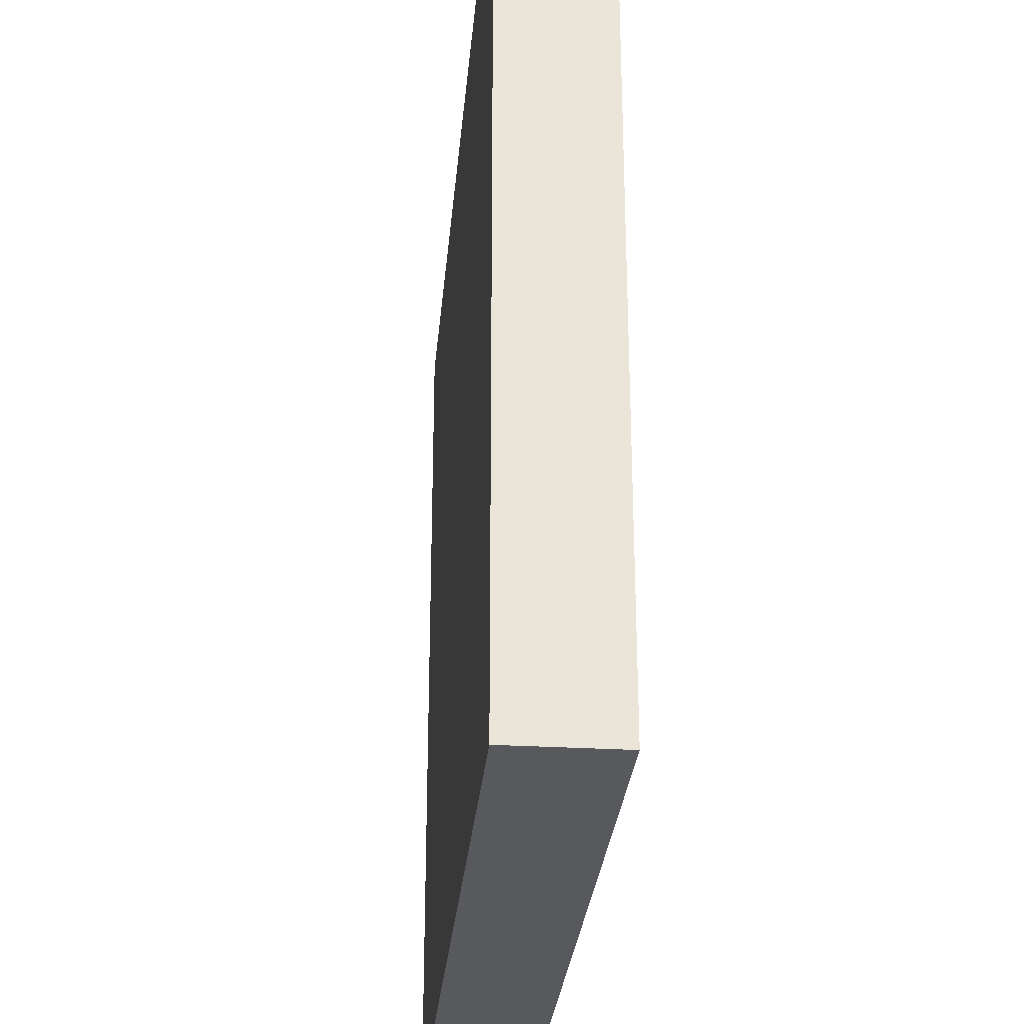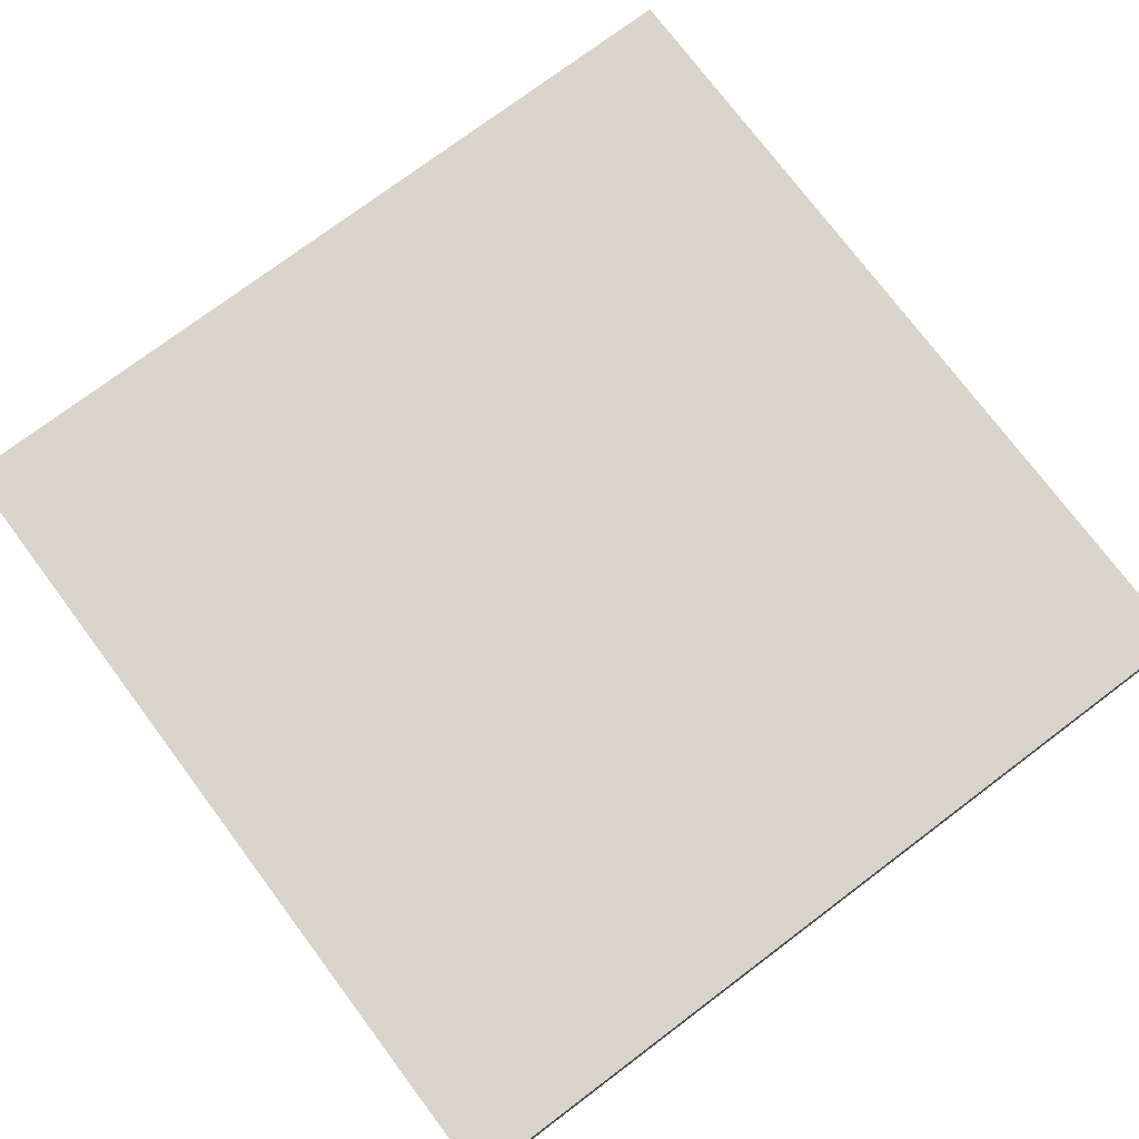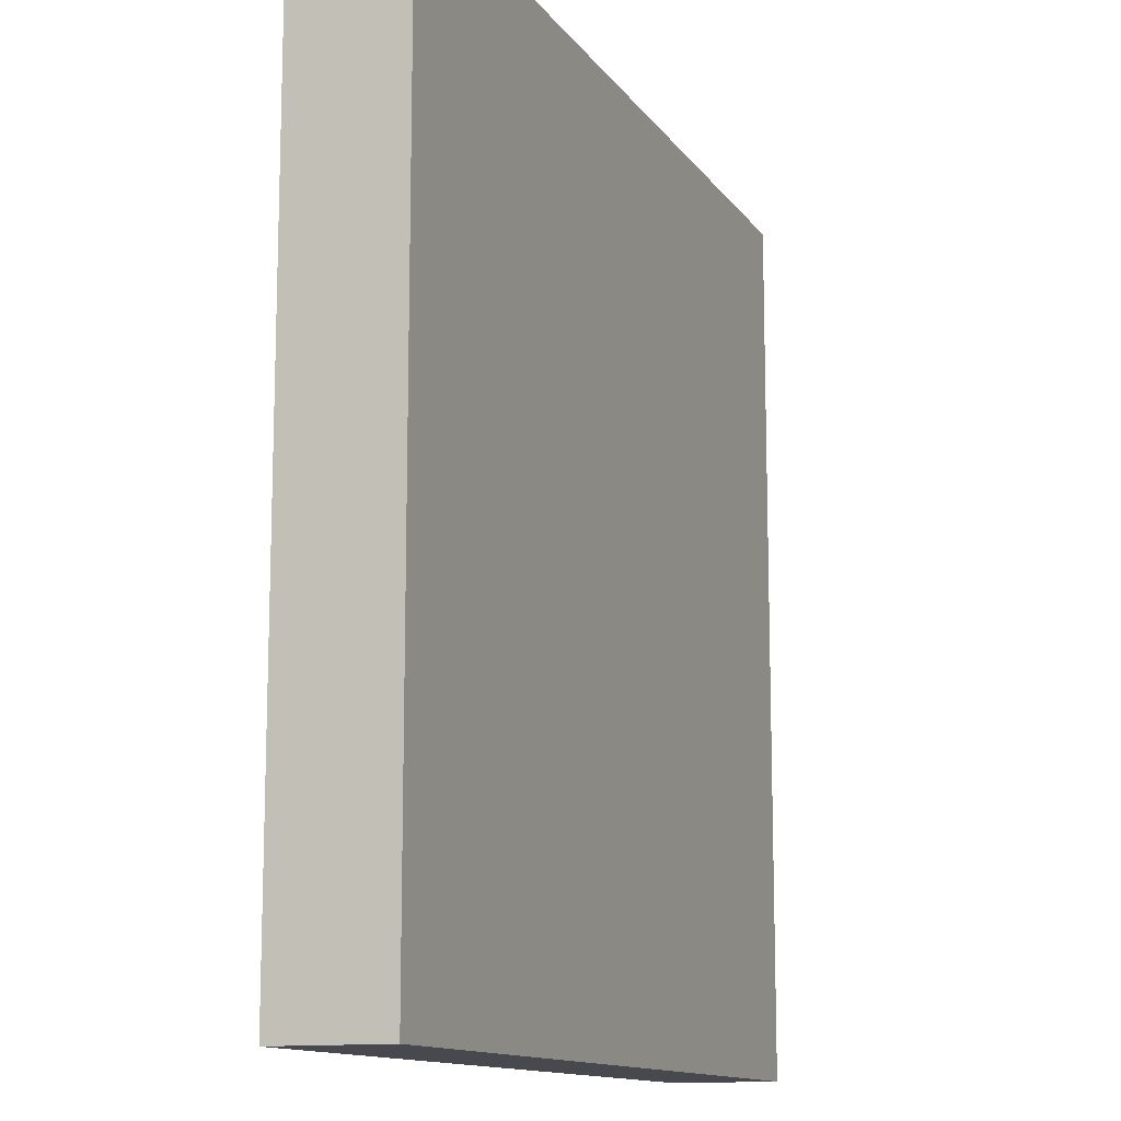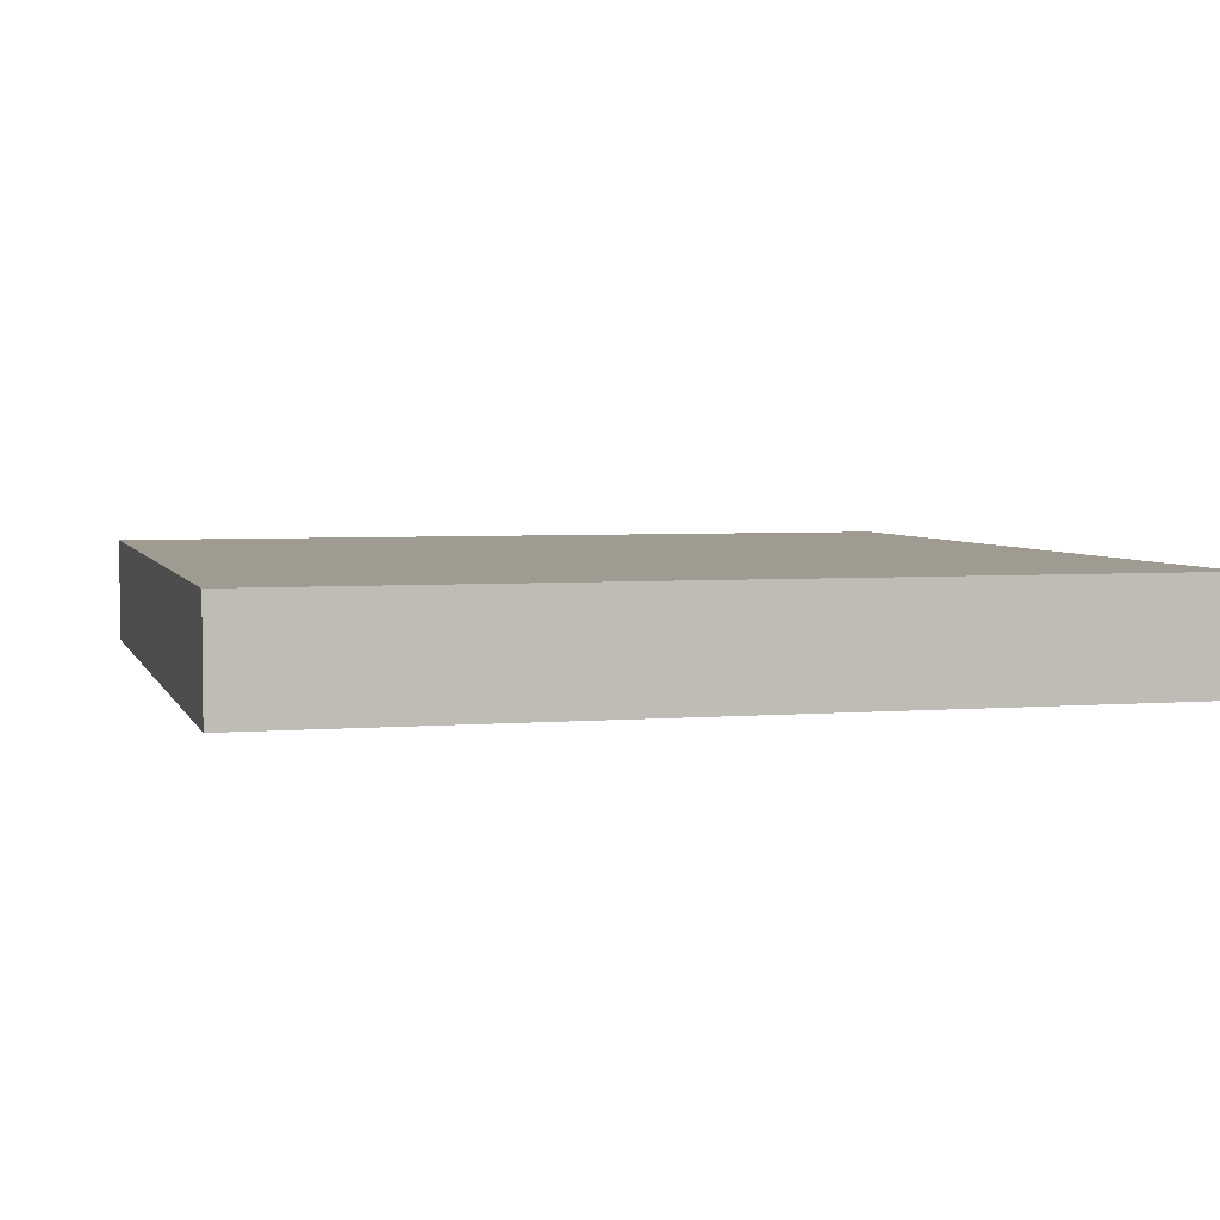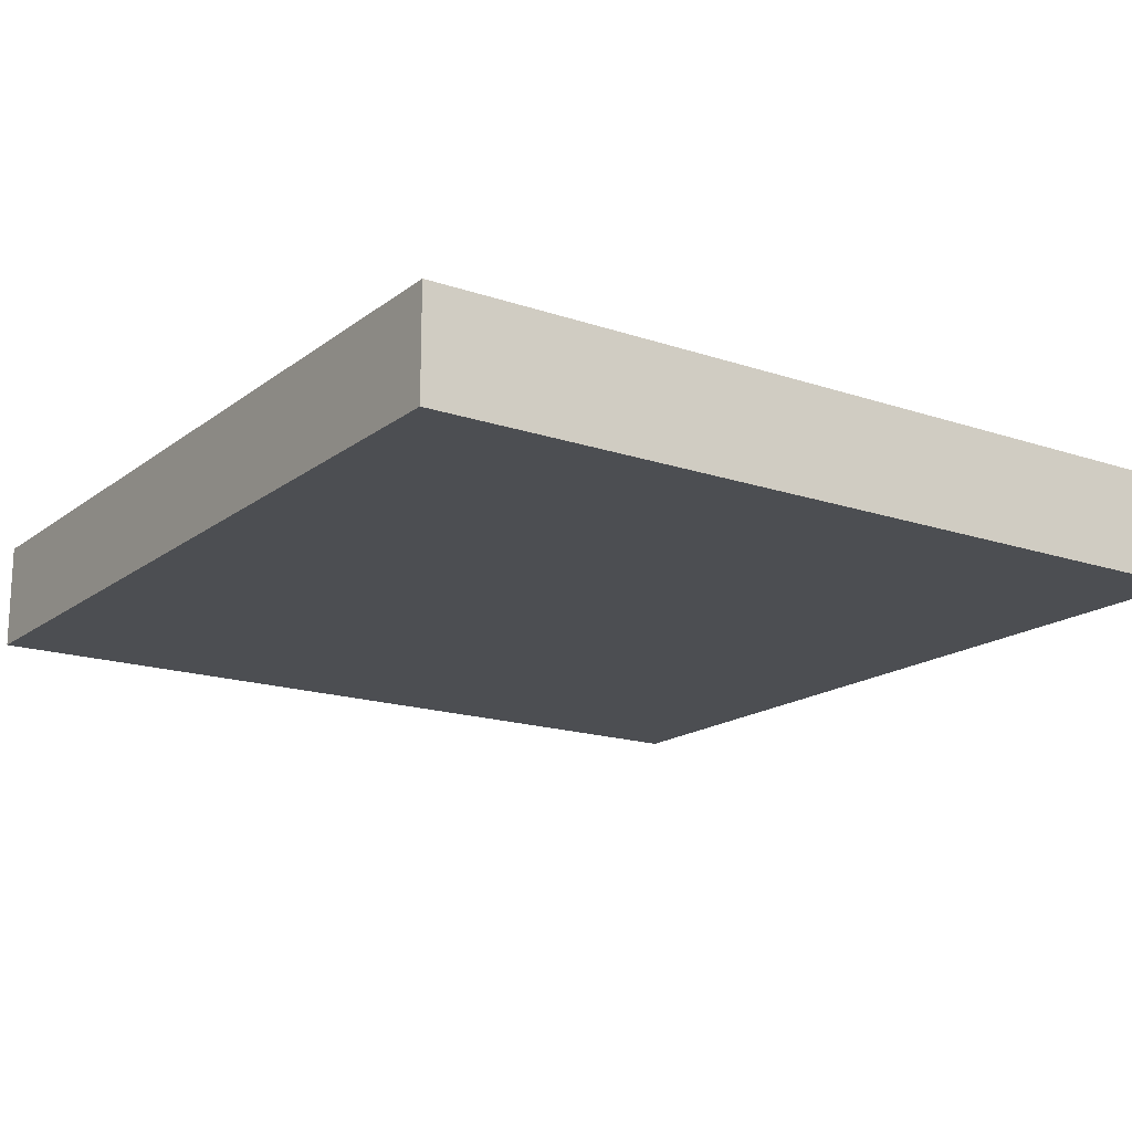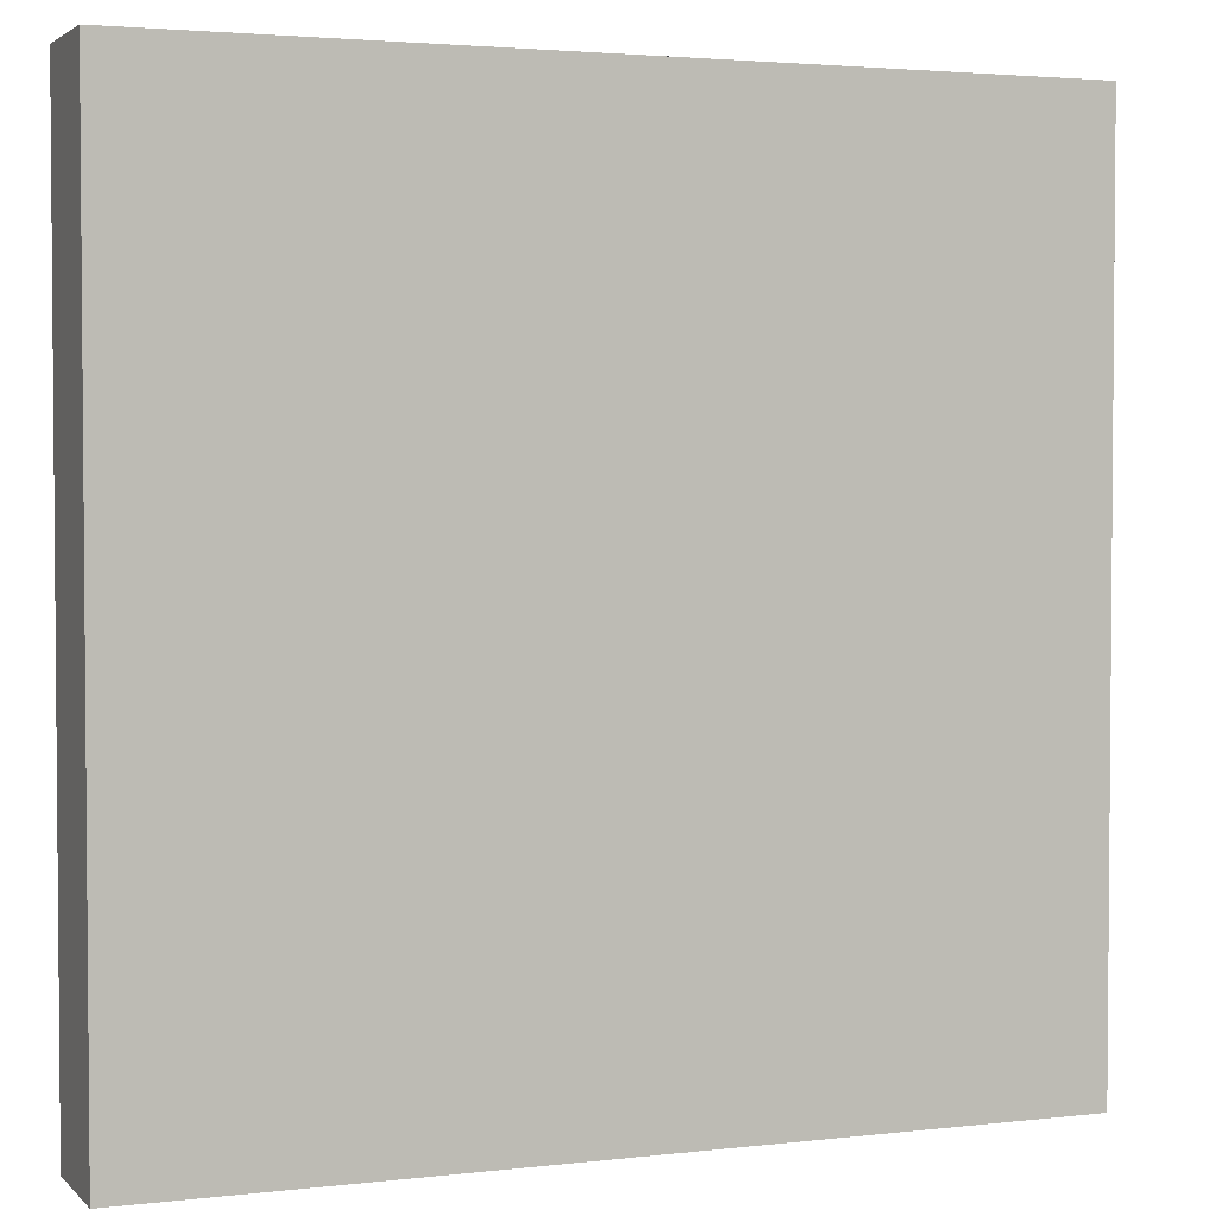
<metadata>
{"format":"obj","ext":"obj","renderer":"f3d","projection":"perspective","resolution":1024,"background":"white","views":[{"elev":-29.1,"azim":85.0,"up":"+Y"},{"elev":75.6,"azim":53.1,"up":"+Z"},{"elev":-12.6,"azim":-68.3,"up":"+Y"},{"elev":4.1,"azim":74.8,"up":"+Z"},{"elev":-17.0,"azim":-34.3,"up":"+Z"},{"elev":2.9,"azim":158.2,"up":"+Y"}]}
</metadata>
<code>
v -8 121 0
v -8 120 0
v -8 120 1
v -8 121 1
v -7 120 0
v -7 120 1
v -7 121 0
v -7 121 1
v -8 122 0
v -8 122 1
v -7 122 0
v -7 122 1
v -8 123 0
v -8 123 1
v -7 123 0
v -7 123 1
v -8 124 0
v -8 124 1
v -7 124 0
v -7 124 1
v -8 125 0
v -8 125 1
v -7 125 0
v -7 125 1
v -8 126 0
v -8 126 1
v -7 126 0
v -7 126 1
v -8 127 0
v -8 127 1
v -7 127 0
v -7 127 1
v -8 128 0
v -8 128 1
v -7 128 1
v -7 128 0
v -6 120 0
v -6 120 1
v -6 121 0
v -6 121 1
v -6 122 0
v -6 122 1
v -6 123 0
v -6 123 1
v -6 124 0
v -6 124 1
v -6 125 0
v -6 125 1
v -6 126 0
v -6 126 1
v -6 127 0
v -6 127 1
v -6 128 1
v -6 128 0
v -5 120 0
v -5 120 1
v -5 121 0
v -5 121 1
v -5 122 0
v -5 122 1
v -5 123 0
v -5 123 1
v -5 124 0
v -5 124 1
v -5 125 0
v -5 125 1
v -5 126 0
v -5 126 1
v -5 127 0
v -5 127 1
v -5 128 1
v -5 128 0
v -4 120 0
v -4 120 1
v -4 121 0
v -4 121 1
v -4 122 0
v -4 122 1
v -4 123 0
v -4 123 1
v -4 124 0
v -4 124 1
v -4 125 0
v -4 125 1
v -4 126 0
v -4 126 1
v -4 127 0
v -4 127 1
v -4 128 1
v -4 128 0
v -3 120 0
v -3 120 1
v -3 121 0
v -3 121 1
v -3 122 0
v -3 122 1
v -3 123 0
v -3 123 1
v -3 124 0
v -3 124 1
v -3 125 0
v -3 125 1
v -3 126 0
v -3 126 1
v -3 127 0
v -3 127 1
v -3 128 1
v -3 128 0
v -2 120 0
v -2 120 1
v -2 121 0
v -2 121 1
v -2 122 0
v -2 122 1
v -2 123 0
v -2 123 1
v -2 124 0
v -2 124 1
v -2 125 0
v -2 125 1
v -2 126 0
v -2 126 1
v -2 127 0
v -2 127 1
v -2 128 1
v -2 128 0
v -1 120 0
v -1 120 1
v -1 121 0
v -1 121 1
v -1 122 0
v -1 122 1
v -1 123 0
v -1 123 1
v -1 124 0
v -1 124 1
v -1 125 0
v -1 125 1
v -1 126 0
v -1 126 1
v -1 127 0
v -1 127 1
v -1 128 1
v -1 128 0
v 0 121 1
v 0 120 1
v 0 120 0
v 0 121 0
v 0 122 1
v 0 122 0
v 0 123 1
v 0 123 0
v 0 124 1
v 0 124 0
v 0 125 1
v 0 125 0
v 0 126 1
v 0 126 0
v 0 127 1
v 0 127 0
v 0 128 1
v 0 128 0
g 101_Piece7_15_0
f 1 2 3 4
f 3 2 5 6
f 7 5 2 1
f 4 3 6 8
f 9 1 4 10
f 11 7 1 9
f 10 4 8 12
f 13 9 10 14
f 15 11 9 13
f 14 10 12 16
f 17 13 14 18
f 19 15 13 17
f 18 14 16 20
f 21 17 18 22
f 23 19 17 21
f 22 18 20 24
f 25 21 22 26
f 27 23 21 25
f 26 22 24 28
f 29 25 26 30
f 31 27 25 29
f 30 26 28 32
f 33 29 30 34
f 33 34 35 36
f 36 31 29 33
f 34 30 32 35
f 6 5 37 38
f 39 37 5 7
f 8 6 38 40
f 41 39 7 11
f 12 8 40 42
f 43 41 11 15
f 16 12 42 44
f 45 43 15 19
f 20 16 44 46
f 47 45 19 23
f 24 20 46 48
f 49 47 23 27
f 28 24 48 50
f 51 49 27 31
f 32 28 50 52
f 36 35 53 54
f 54 51 31 36
f 35 32 52 53
f 38 37 55 56
f 57 55 37 39
f 40 38 56 58
f 59 57 39 41
f 42 40 58 60
f 61 59 41 43
f 44 42 60 62
f 63 61 43 45
f 46 44 62 64
f 65 63 45 47
f 48 46 64 66
f 67 65 47 49
f 50 48 66 68
f 69 67 49 51
f 52 50 68 70
f 54 53 71 72
f 72 69 51 54
f 53 52 70 71
f 56 55 73 74
f 75 73 55 57
f 58 56 74 76
f 77 75 57 59
f 60 58 76 78
f 79 77 59 61
f 62 60 78 80
f 81 79 61 63
f 64 62 80 82
f 83 81 63 65
f 66 64 82 84
f 85 83 65 67
f 68 66 84 86
f 87 85 67 69
f 70 68 86 88
f 72 71 89 90
f 90 87 69 72
f 71 70 88 89
f 74 73 91 92
f 93 91 73 75
f 76 74 92 94
f 95 93 75 77
f 78 76 94 96
f 97 95 77 79
f 80 78 96 98
f 99 97 79 81
f 82 80 98 100
f 101 99 81 83
f 84 82 100 102
f 103 101 83 85
f 86 84 102 104
f 105 103 85 87
f 88 86 104 106
f 90 89 107 108
f 108 105 87 90
f 89 88 106 107
f 92 91 109 110
f 111 109 91 93
f 94 92 110 112
f 113 111 93 95
f 96 94 112 114
f 115 113 95 97
f 98 96 114 116
f 117 115 97 99
f 100 98 116 118
f 119 117 99 101
f 102 100 118 120
f 121 119 101 103
f 104 102 120 122
f 123 121 103 105
f 106 104 122 124
f 108 107 125 126
f 126 123 105 108
f 107 106 124 125
f 110 109 127 128
f 129 127 109 111
f 112 110 128 130
f 131 129 111 113
f 114 112 130 132
f 133 131 113 115
f 116 114 132 134
f 135 133 115 117
f 118 116 134 136
f 137 135 117 119
f 120 118 136 138
f 139 137 119 121
f 122 120 138 140
f 141 139 121 123
f 124 122 140 142
f 126 125 143 144
f 144 141 123 126
f 125 124 142 143
f 145 146 147 148
f 128 127 147 146
f 148 147 127 129
f 130 128 146 145
f 149 145 148 150
f 150 148 129 131
f 132 130 145 149
f 151 149 150 152
f 152 150 131 133
f 134 132 149 151
f 153 151 152 154
f 154 152 133 135
f 136 134 151 153
f 155 153 154 156
f 156 154 135 137
f 138 136 153 155
f 157 155 156 158
f 158 156 137 139
f 140 138 155 157
f 159 157 158 160
f 160 158 139 141
f 142 140 157 159
f 161 159 160 162
f 144 143 161 162
f 162 160 141 144
f 143 142 159 161

</code>
